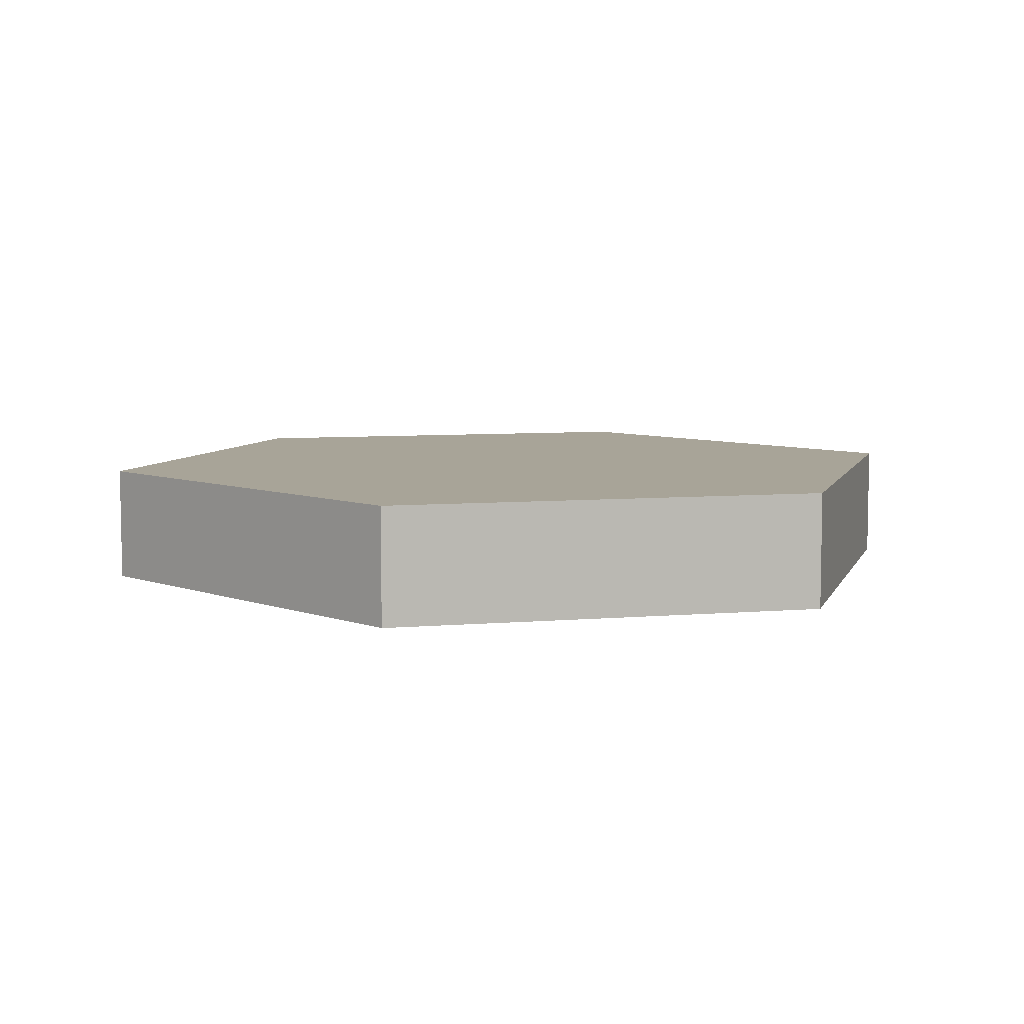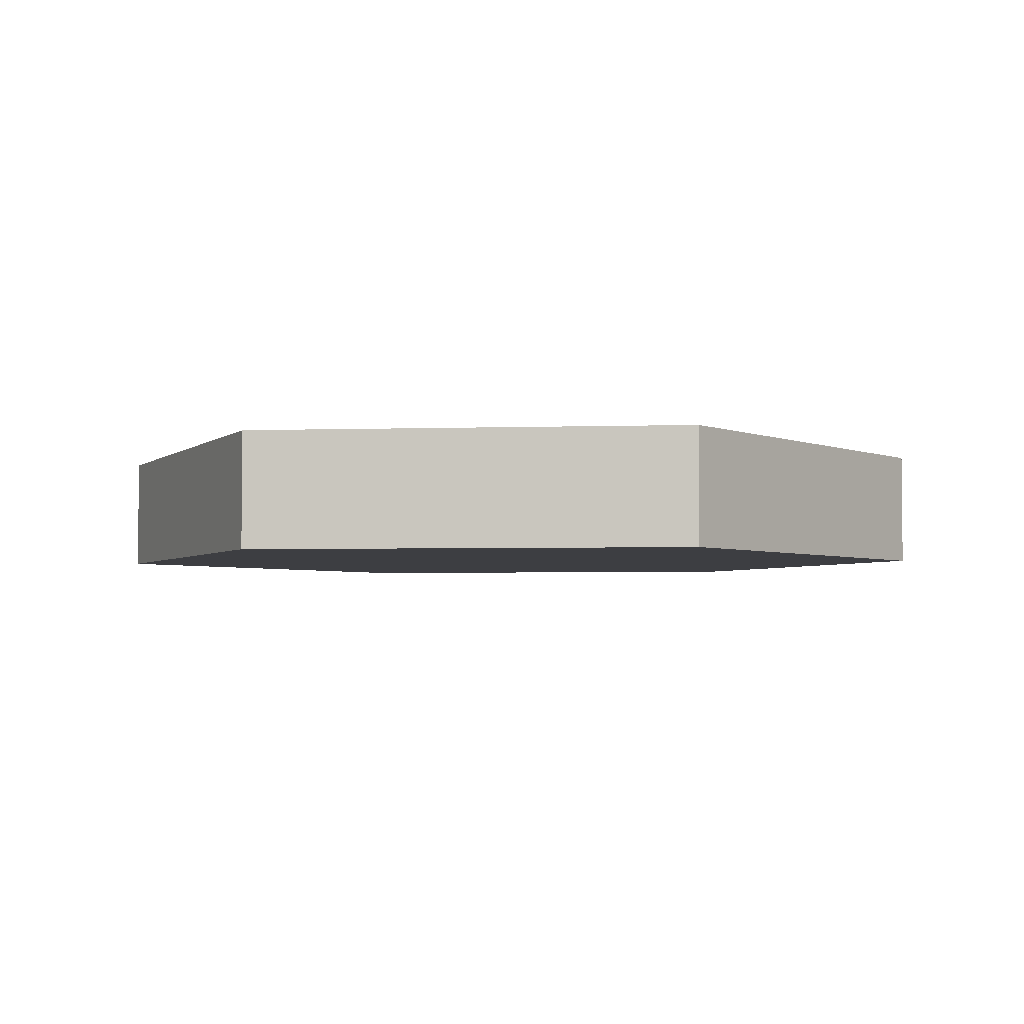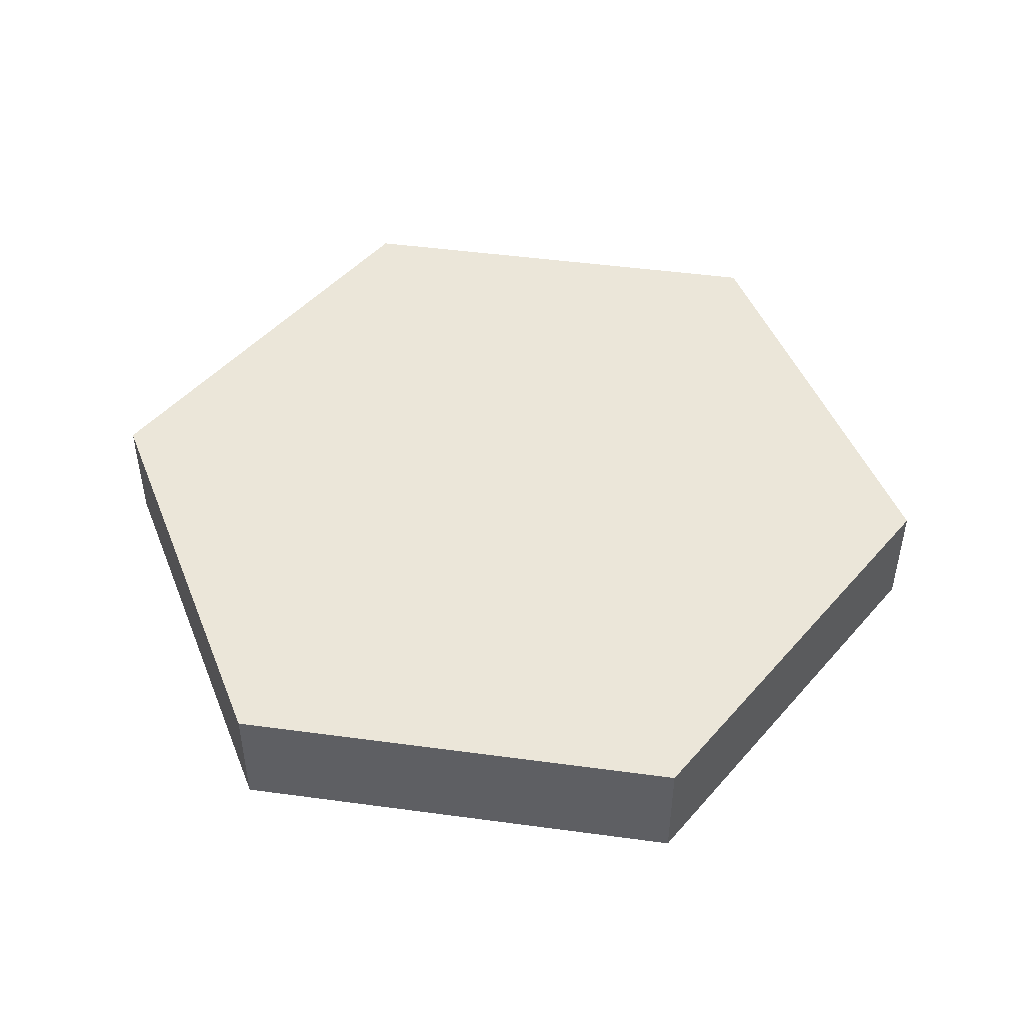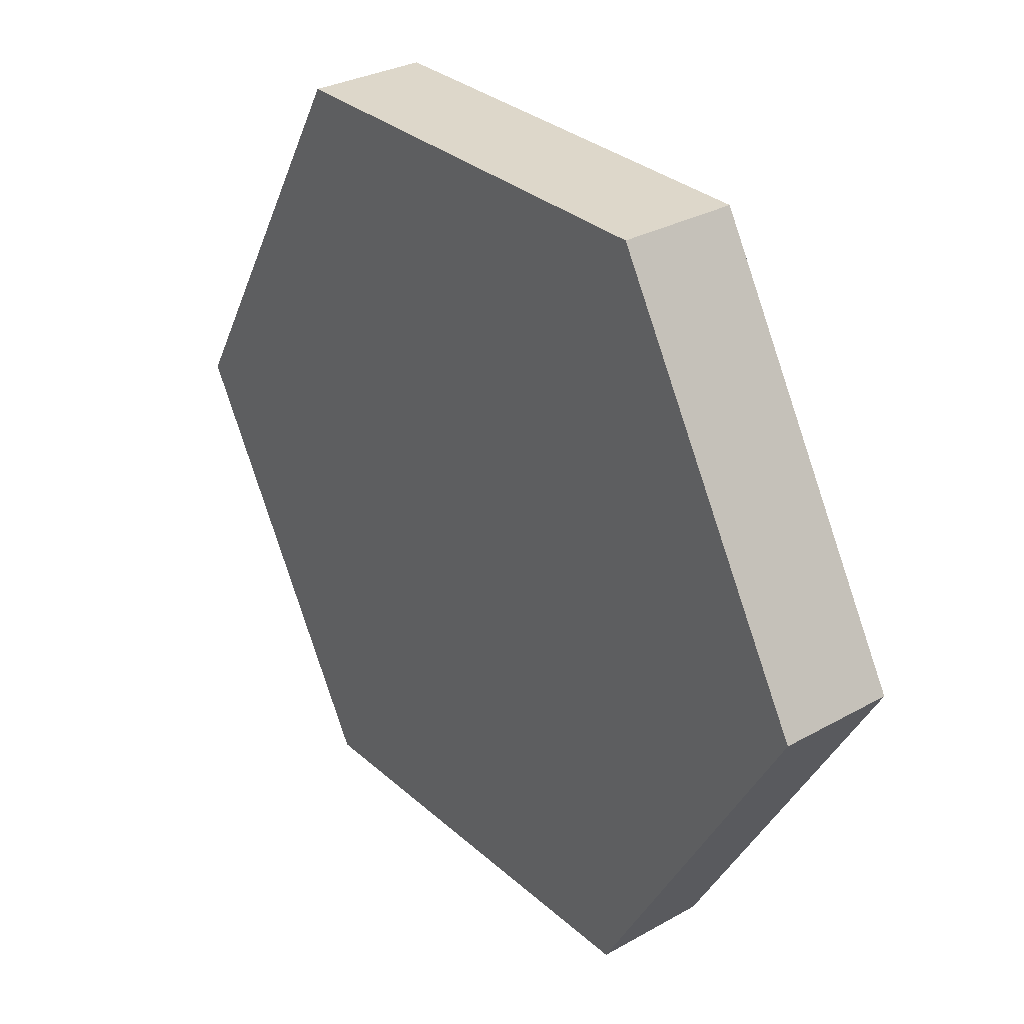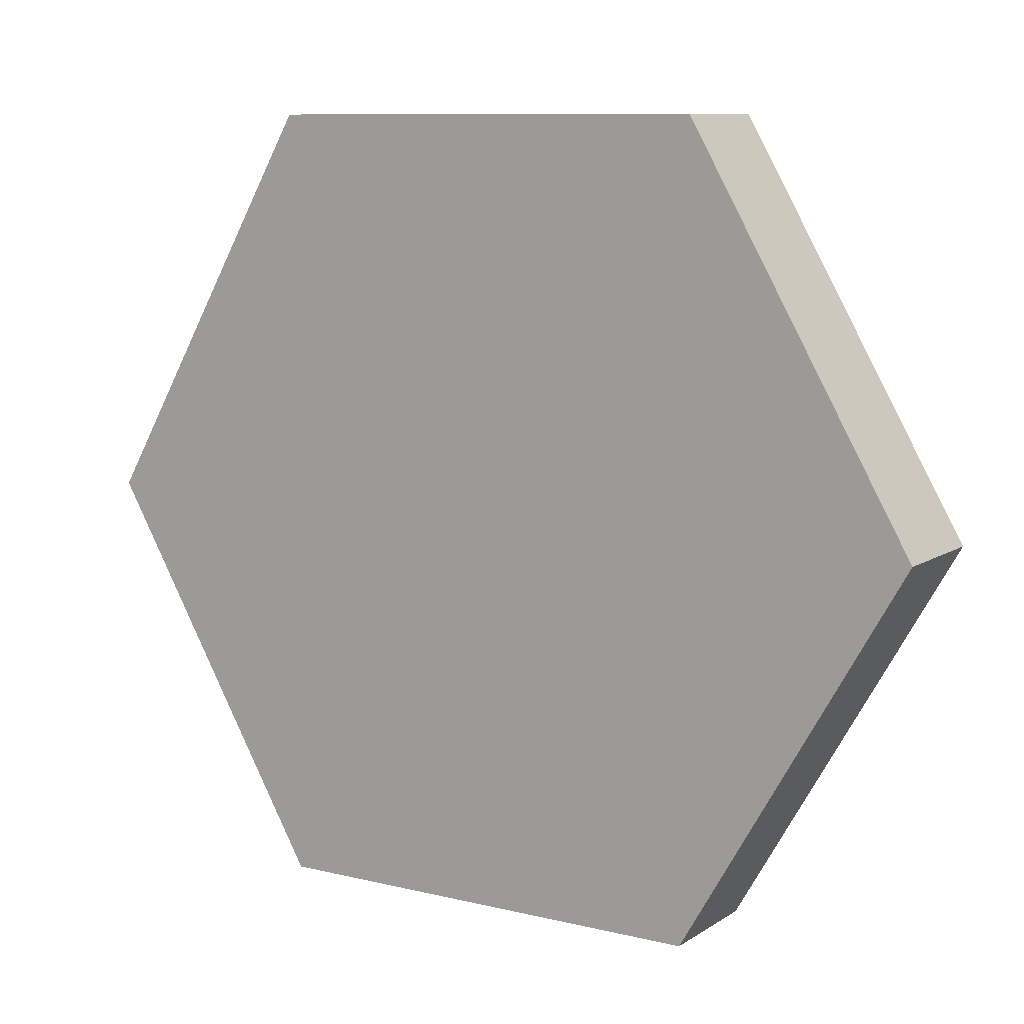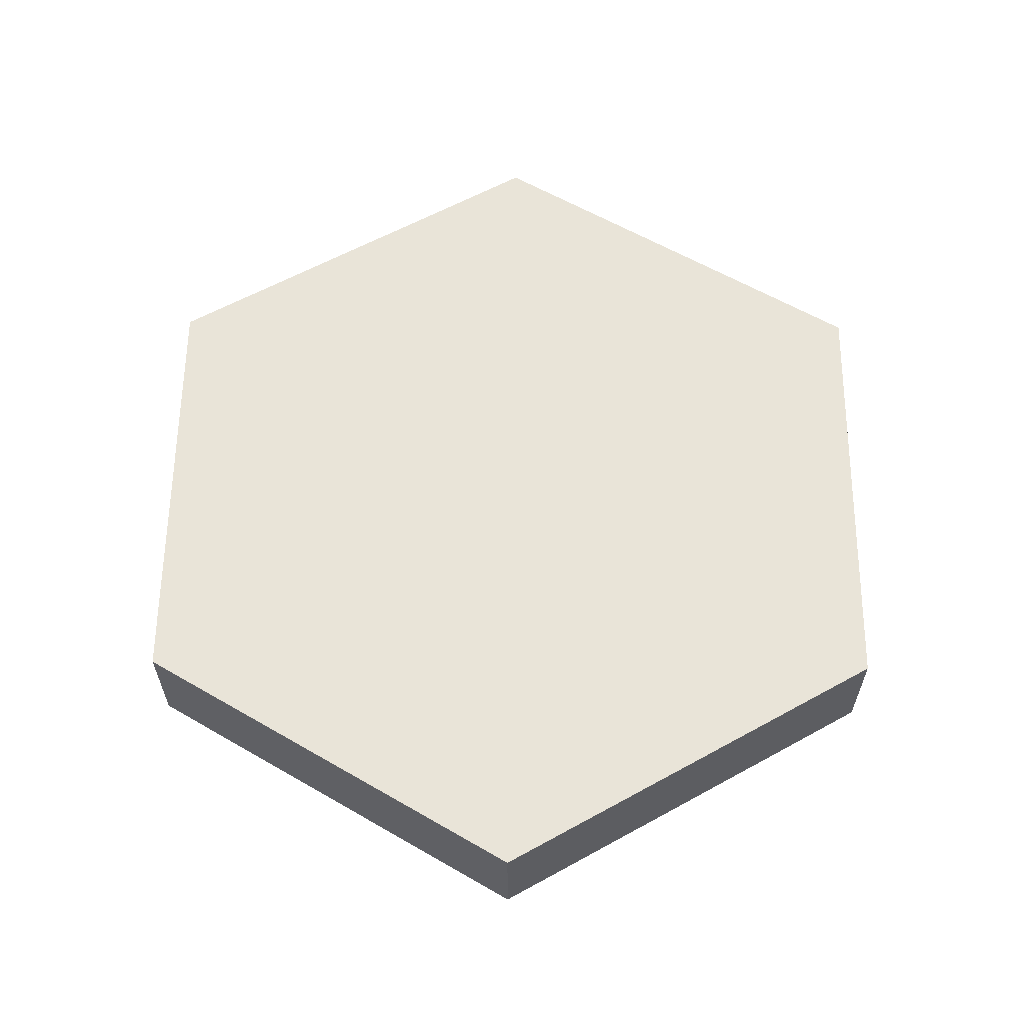
<metadata>
{"format":"obj","ext":"obj","renderer":"f3d","projection":"perspective","resolution":1024,"background":"white","views":[{"elev":7.0,"azim":-73.9,"up":"+Y"},{"elev":-3.5,"azim":126.4,"up":"+Y"},{"elev":47.2,"azim":-51.3,"up":"+Y"},{"elev":30.9,"azim":51.4,"up":"+Z"},{"elev":9.5,"azim":32.3,"up":"+Z"},{"elev":60.5,"azim":-89.4,"up":"+Y"}]}
</metadata>
<code>
v  0.4769 -0.125 -1e-08
v  0.2385 -0.125 -0.413
v  -0.2385 -0.125 -0.413
v  -0.4769 -0.125 5e-08
v  -0.2385 -0.125 0.413
v  0.2385 -0.125 0.413
v  0.4769 0 -1e-08
v  0.2385 0 -0.413
v  -0.2385 0 -0.413
v  -0.4769 0 5e-08
v  -0.2385 0 0.413
v  0.2385 0 0.413
o HexI_1in_COL
g HexI_1in_COL
f 8 7 1
f 1 2 8
f 9 8 2
f 2 3 9
f 10 9 3
f 3 4 10
f 11 10 4
f 4 5 11
f 12 11 5
f 5 6 12
f 7 12 6
f 6 1 7
f 3 2 1
f 3 1 6
f 4 3 6
f 4 6 5
f 10 11 12
f 7 8 9
f 12 7 9
f 10 12 9

</code>
